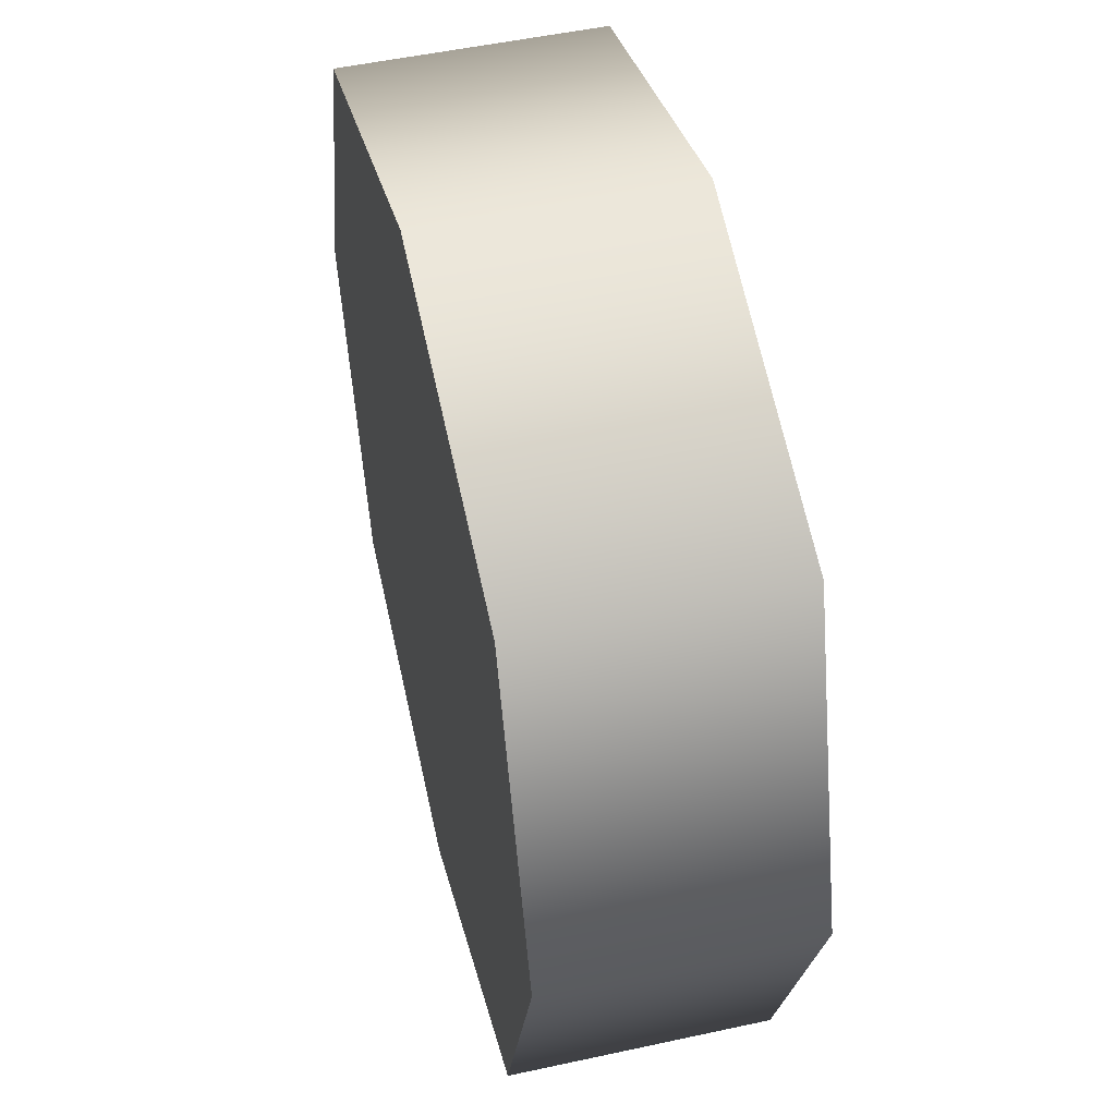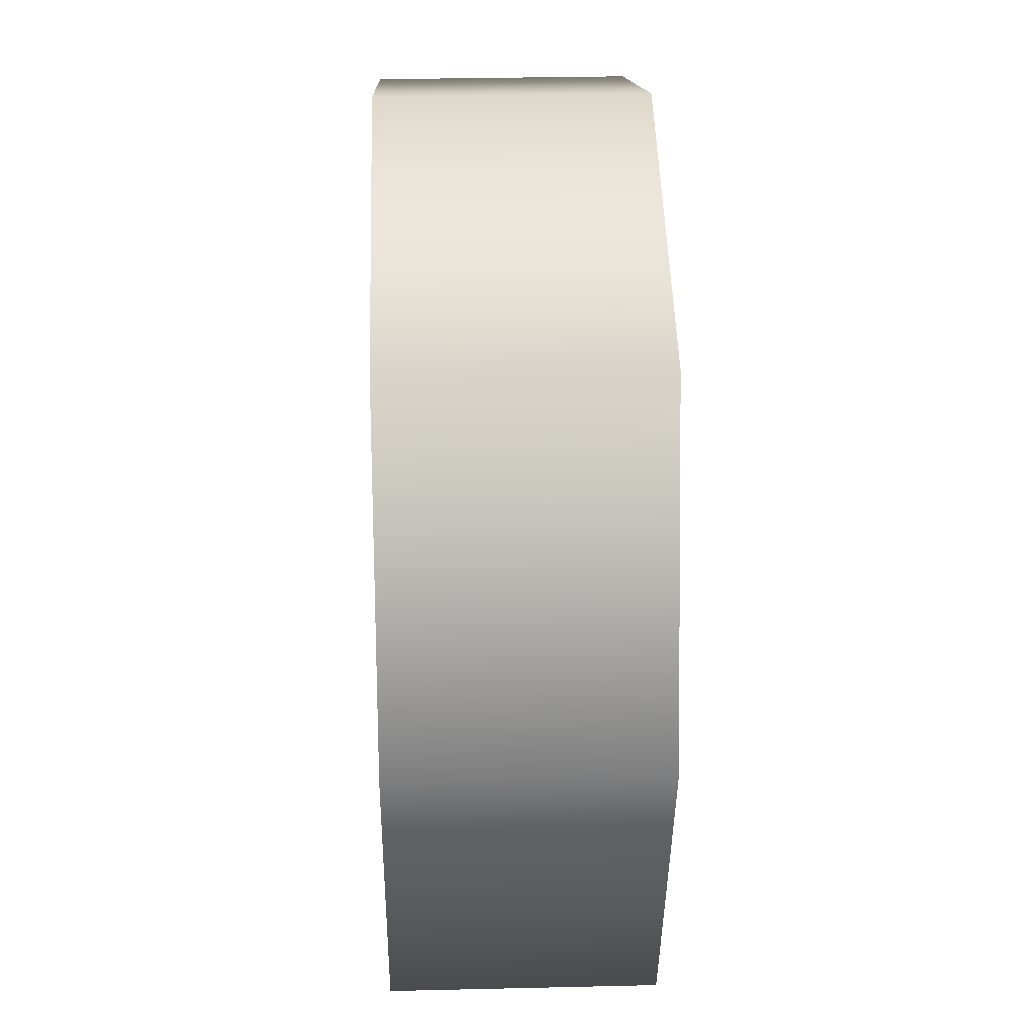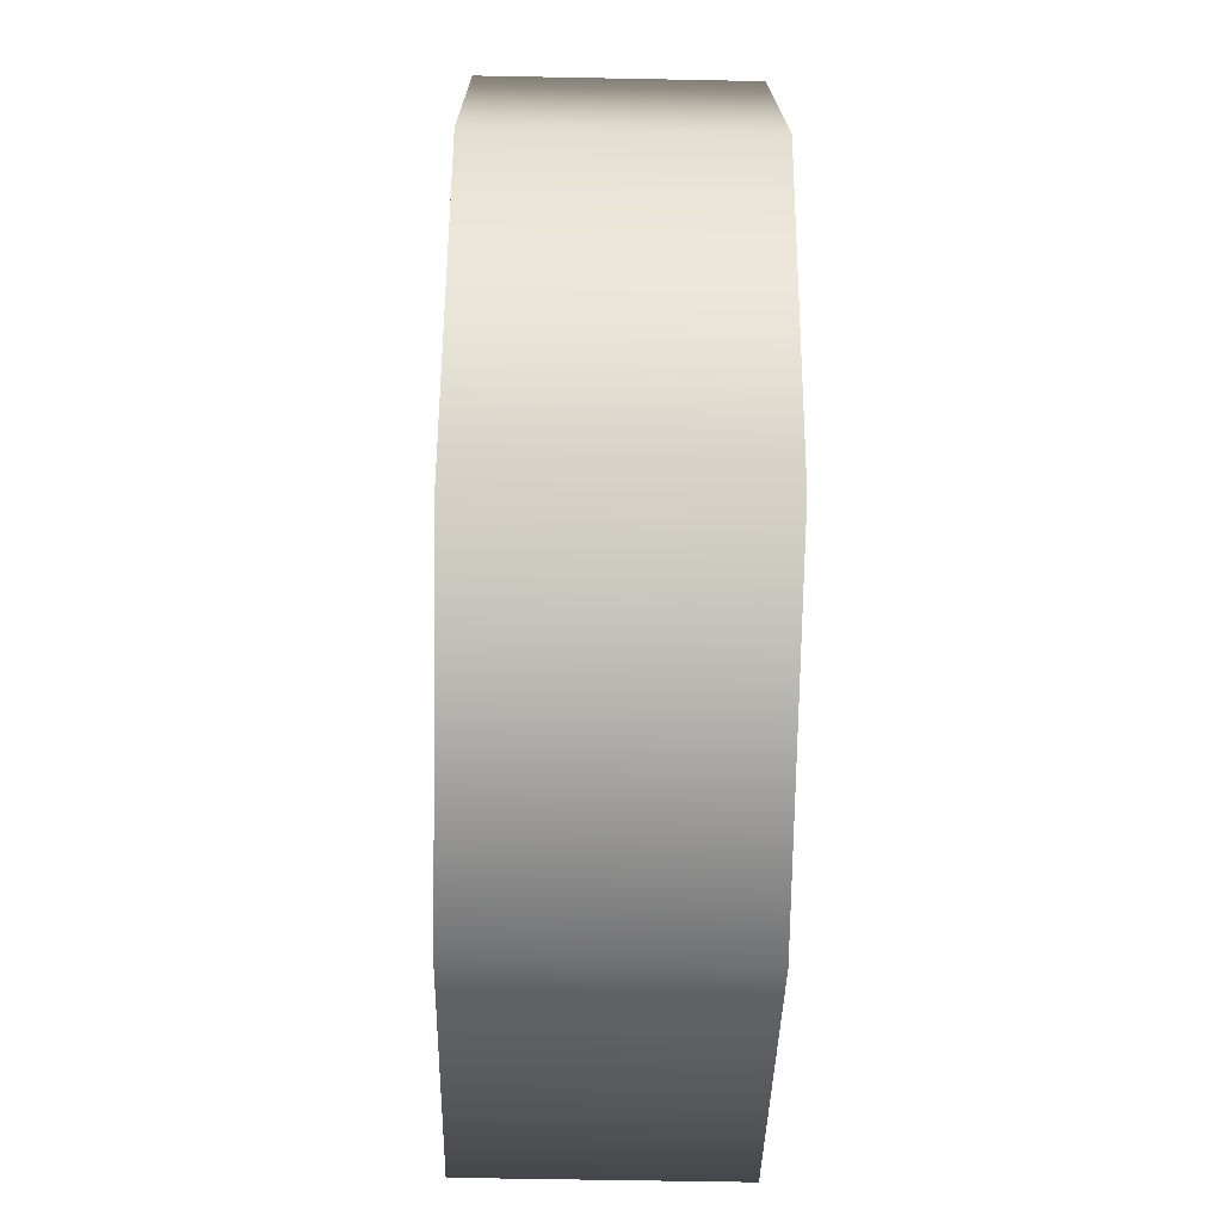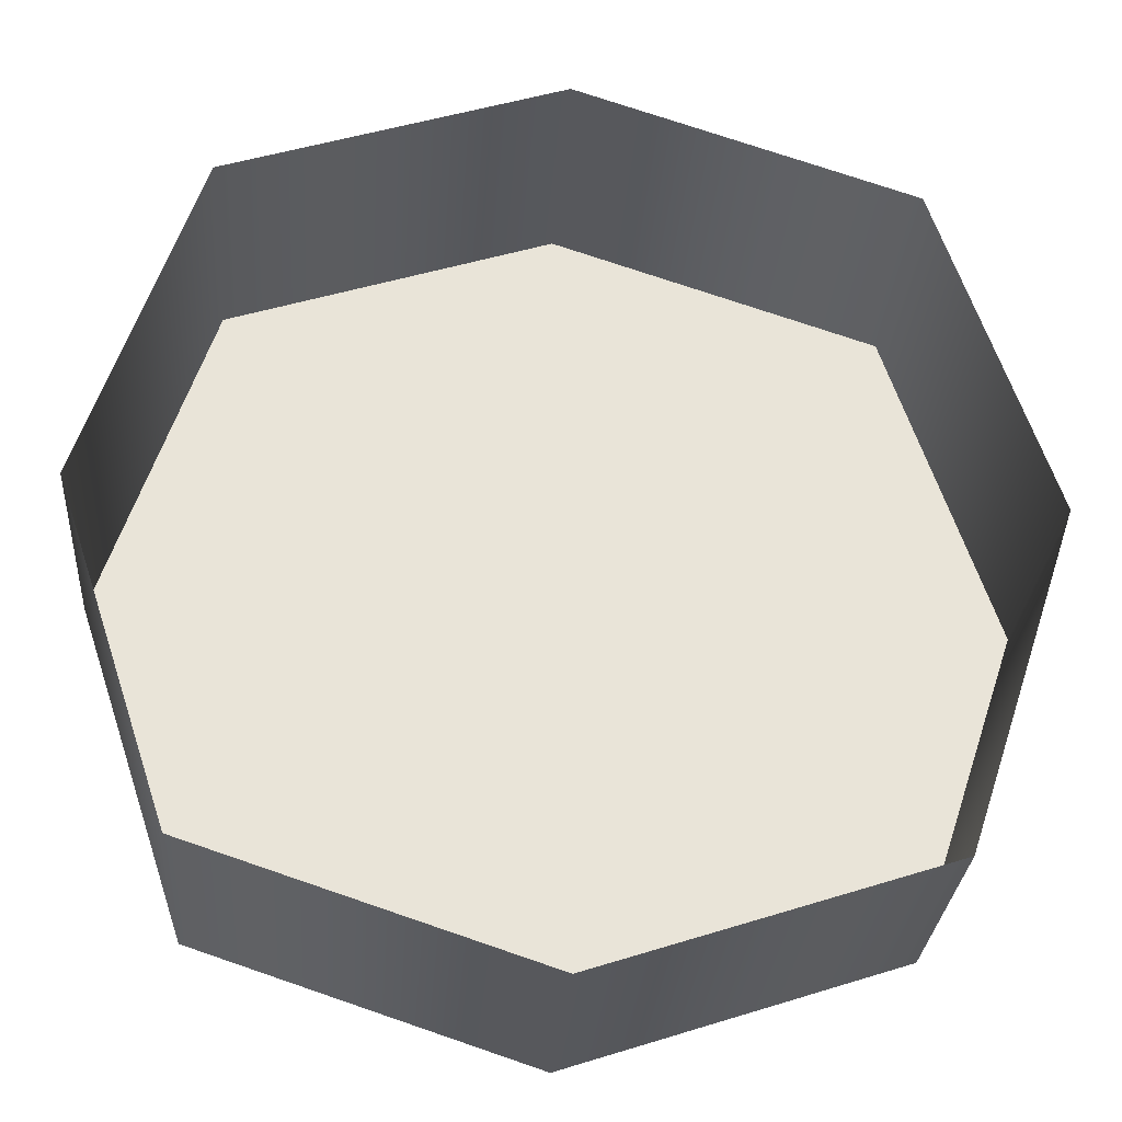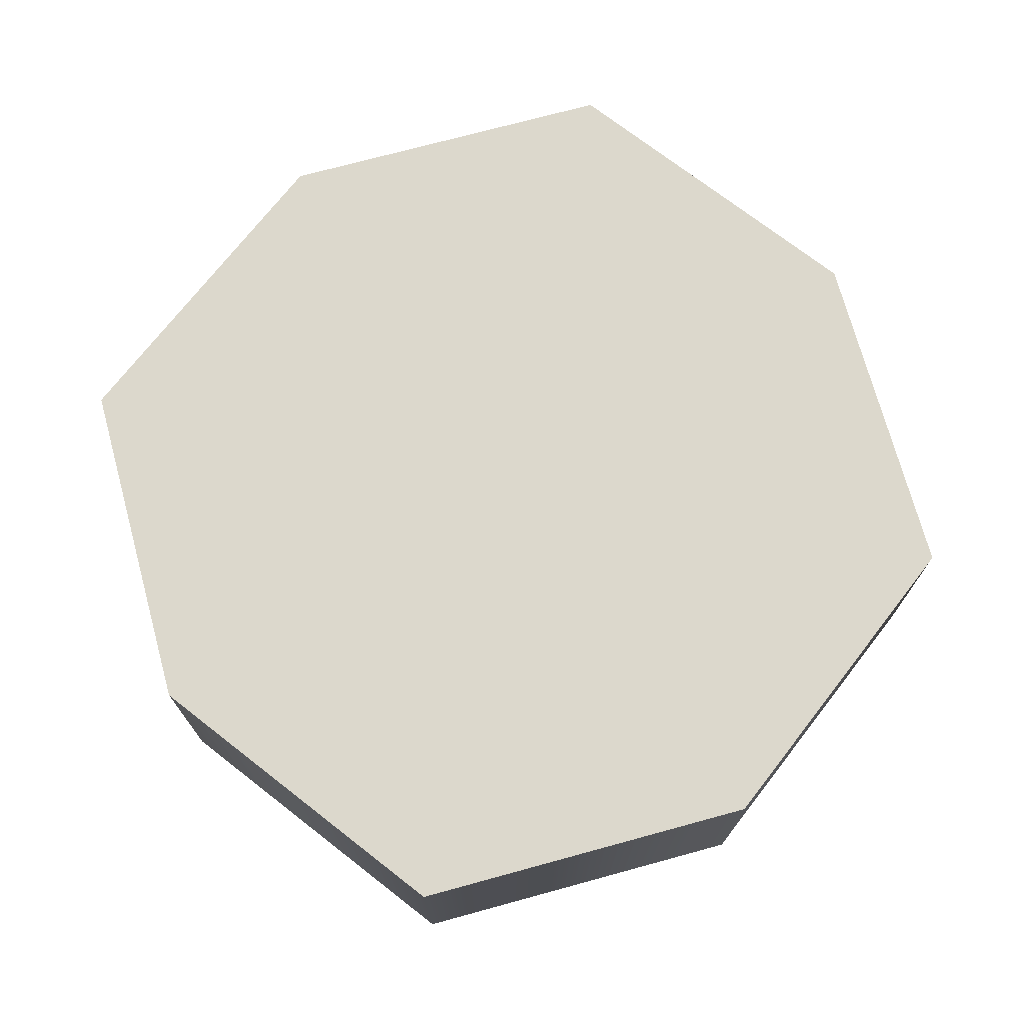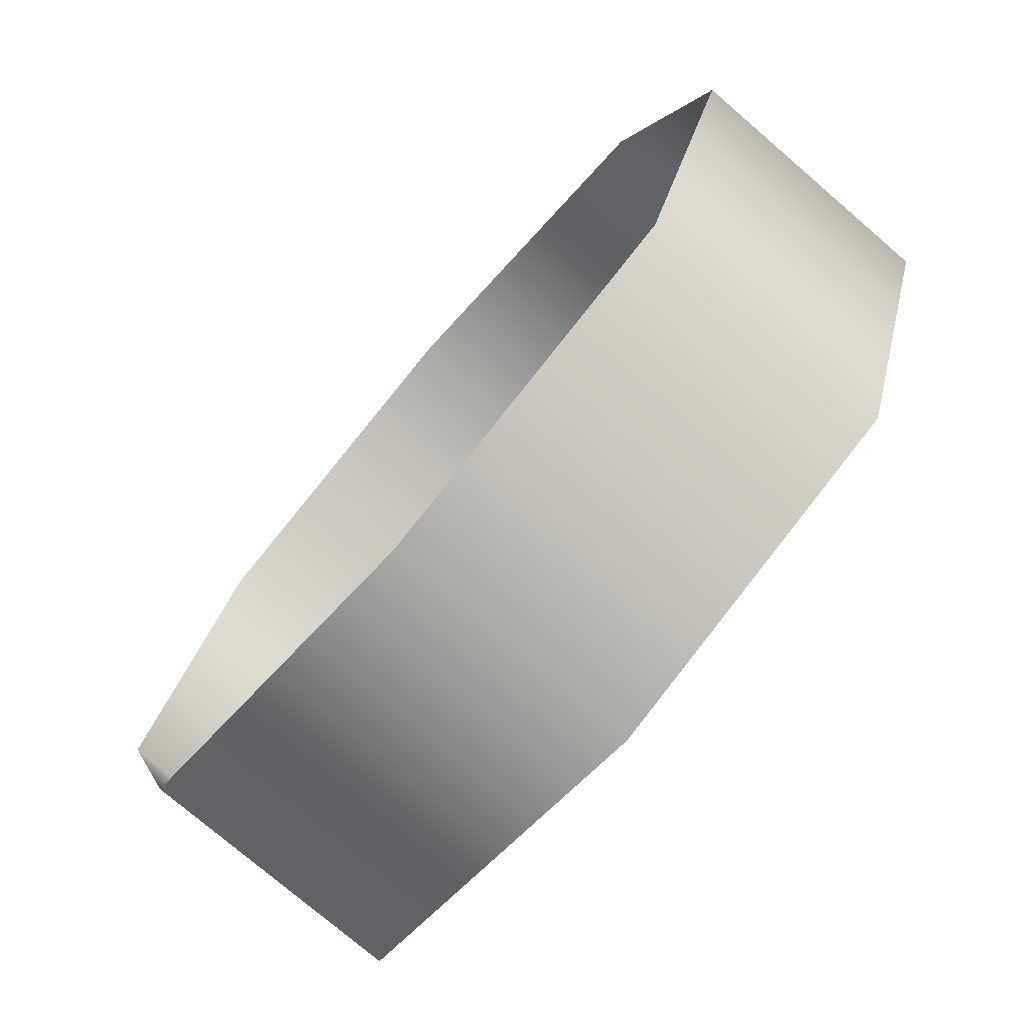
<metadata>
{"format":"obj","ext":"obj","renderer":"f3d","projection":"perspective","resolution":1024,"background":"white","views":[{"elev":50.7,"azim":-103.4,"up":"+Z"},{"elev":31.0,"azim":88.1,"up":"+Z"},{"elev":-55.0,"azim":-91.2,"up":"+Z"},{"elev":-28.5,"azim":-4.2,"up":"+Z"},{"elev":72.7,"azim":-123.7,"up":"+Y"},{"elev":-75.5,"azim":49.3,"up":"+Z"}]}
</metadata>
<code>
v  34.05 0 -0
v  25.54 0 -25.54
v  25.54 9.787 -25.54
v  34.05 9.787 -0
v  25.54 -0 25.54
v  25.54 9.787 25.54
v  25.54 -9.787 25.54
v  34.05 -9.787 -0
v  25.54 -9.787 -25.54
v  0 -0 34.05
v  0 9.787 34.05
v  -25.54 -0 25.54
v  -25.54 9.787 25.54
v  -25.54 -9.787 25.54
v  0 -9.787 34.05
v  -34.05 0 -0
v  -34.05 9.787 -0
v  -25.54 0 -25.54
v  -25.54 9.787 -25.54
v  -25.54 -9.787 -25.54
v  -34.05 -9.787 -0
v  0 0 -34.05
v  0 9.787 -34.05
v  0 -9.787 -34.05
v  0 9.787 -0
g Pipe_Null
f 1 2 3 4
f 5 1 4 6
f 1 5 7 8
f 2 1 8 9
f 10 5 6 11
f 12 10 11 13
f 10 12 14 15
f 5 10 15 7
f 16 12 13 17
f 18 16 17 19
f 16 18 20 21
f 12 16 21 14
f 22 18 19 23
f 2 22 23 3
f 22 2 9 24
f 18 22 24 20
f 25 23 19 17
f 11 25 17 13
f 25 11 6 4
f 23 25 4 3

</code>
